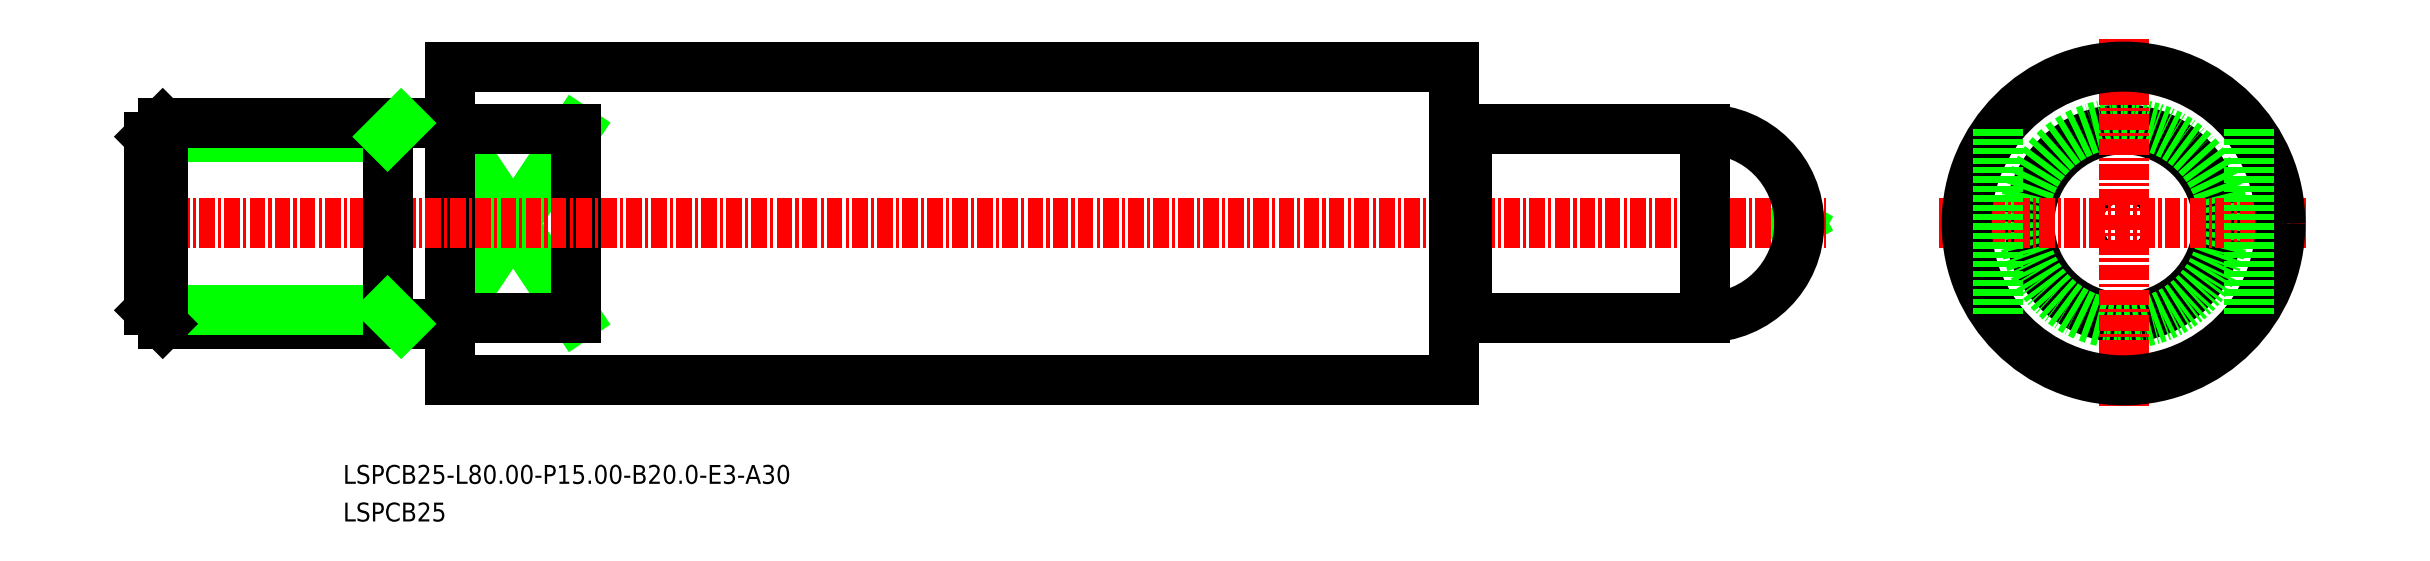
<metadata>
{"format":"dxf","ext":"dxf","renderer":"ezdxf+matplotlib","layout":"modelspace","background":"white","min_lineweight":24,"dpi":150}
</metadata>
<code>
0
SECTION
2
ENTITIES
0
LINE
8
0
10
-1051
20
-636.2
30
0
11
-1041
21
-651.2
31
0
0
LINE
8
0
10
-1051
20
-651.2
30
0
11
-1041
21
-636.2
31
0
0
LINE
8
0
10
-1041
20
-651.2
30
0
11
-1051
21
-651.2
31
0
0
LINE
8
0
10
-1041
20
-636.2
30
0
11
-1051
21
-636.2
31
0
0
CIRCLE
8
0
10
-918.1
20
-643.7
30
0
40
7.5
0
LINE
8
0
10
-1041
20
-636.2
30
0
11
-1041
21
-651.2
31
0
0
LINE
8
0
10
-1051
20
-631.2
30
0
11
-1051
21
-656.2
31
0
0
CIRCLE
8
0
10
-918.1
20
-643.7
30
0
40
0.192
0
LINE
8
0
10
-943.9
20
-643.5
30
0
11
-944.3
21
-643.7
31
0
0
LINE
8
0
10
-943.9
20
-643.9
30
0
11
-944.3
21
-643.7
31
0
0
TEXT
8
0
10
-1060
20
-667.4
30
0
40
1.5
1
LSPCB25
0
TEXT
8
0
10
-1060
20
-664.4
30
0
40
1.5
1
LSPCB25-L80-P15-B20-E3-A30
0
CIRCLE
8
0
10
-918.1
20
-643.7
30
0
40
8
0
LINE
8
CENTER
10
-932.8
20
-643.7
30
0
11
-903.4
21
-643.7
31
0
0
LINE
8
CENTER
10
-918.1
20
-629
30
0
11
-918.1
21
-658.4
31
0
0
LINE
8
0
10
-971.2
20
-636.4
30
0
11
-970.6
21
-636.4
31
0
0
LINE
8
0
10
-1051
20
-656.2
30
0
11
-971.4
21
-656.2
31
0
0
LINE
8
0
10
-970.4
20
-636.2
30
0
11
-970.4
21
-636.2
31
0
0
LINE
8
0
10
-971.4
20
-636.2
30
0
11
-971.4
21
-636.2
31
0
0
LINE
8
CENTER
10
-1077
20
-643.7
30
0
11
-941.8
21
-643.7
31
0
0
LINE
8
0
10
-970.4
20
-636.2
30
0
11
-951.4
21
-636.2
31
0
0
LINE
8
0
10
-970.4
20
-651.2
30
0
11
-951.4
21
-651.2
31
0
0
CIRCLE
8
0
10
-918.1
20
-643.7
30
0
40
12.5
0
LINE
8
0
10
-951.4
20
-636.2
30
0
11
-951.4
21
-651.2
31
0
0
ARC
8
0
10
-970.6
20
-636.2
30
0
40
0.2
50
270
51
0
0
ARC
8
0
10
-971.2
20
-636.2
30
0
40
0.2
50
180
51
270
0
LINE
8
0
10
-970.4
20
-636.2
30
0
11
-970.4
21
-651.2
31
0
0
LINE
8
0
10
-971.4
20
-631.2
30
0
11
-971.4
21
-656.2
31
0
0
ARC
8
0
10
-971.2
20
-651.2
30
0
40
0.2
50
90
51
180
0
ARC
8
0
10
-970.6
20
-651.2
30
0
40
0.2
50
0
51
90
0
LINE
8
0
10
-971.4
20
-651.2
30
0
11
-971.4
21
-651.2
31
0
0
LINE
8
0
10
-970.4
20
-651.2
30
0
11
-970.4
21
-651.2
31
0
0
LINE
8
0
10
-971.2
20
-651
30
0
11
-970.6
21
-651
31
0
0
LINE
8
0
10
-908.1
20
-636.2
30
0
11
-908.1
21
-651.2
31
0
0
LINE
8
0
10
-1051
20
-631.2
30
0
11
-971.4
21
-631.2
31
0
0
LINE
8
0
10
-928.1
20
-636.2
30
0
11
-928.1
21
-651.2
31
0
0
ARC
8
0
10
-951.4
20
-643.7
30
0
40
7.5
50
270
51
90
0
LINE
8
0
10
-1074
20
-651.7
30
0
11
-1051
21
-651.7
31
0
0
LINE
8
0
10
-1075
20
-650.6
30
0
11
-1056
21
-650.6
31
0
0
LINE
8
0
10
-1075
20
-636.8
30
0
11
-1056
21
-636.8
31
0
0
LINE
8
0
10
-1074
20
-635.7
30
0
11
-1051
21
-635.7
31
0
0
LINE
8
0
10
-1056
20
-635.7
30
0
11
-1056
21
-651.7
31
0
0
LINE
8
0
10
-1075
20
-636.8
30
0
11
-1075
21
-650.6
31
0
0
LINE
8
0
10
-1074
20
-635.7
30
0
11
-1075
21
-636.8
31
0
0
LINE
8
0
10
-1075
20
-650.6
30
0
11
-1074
21
-651.7
31
0
0
LINE
8
0
10
-1074
20
-635.7
30
0
11
-1074
21
-651.7
31
0
0
LINE
8
0
10
-1055
20
-635.7
30
0
11
-1056
21
-636.8
31
0
0
LINE
8
0
10
-1056
20
-650.6
30
0
11
-1055
21
-651.7
31
0
0
ENDSEC
0
EOF

</code>
